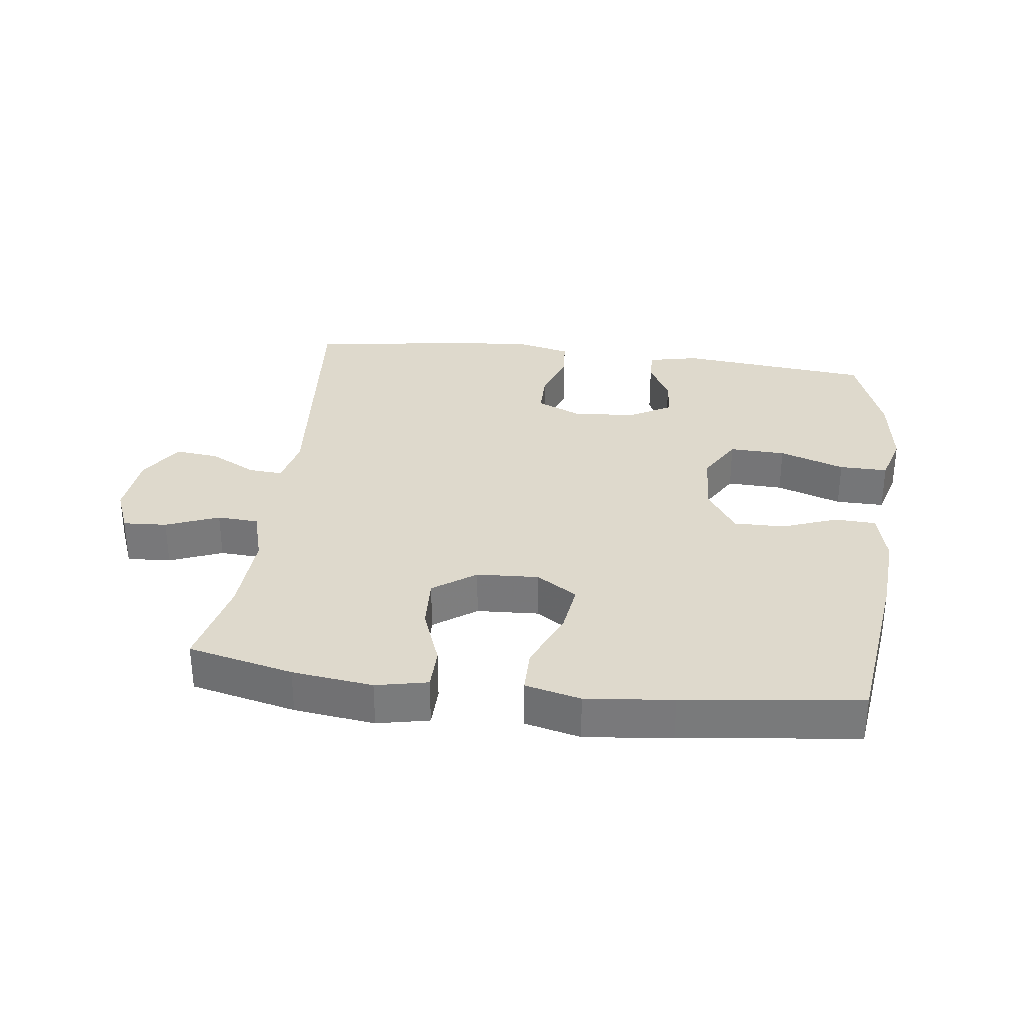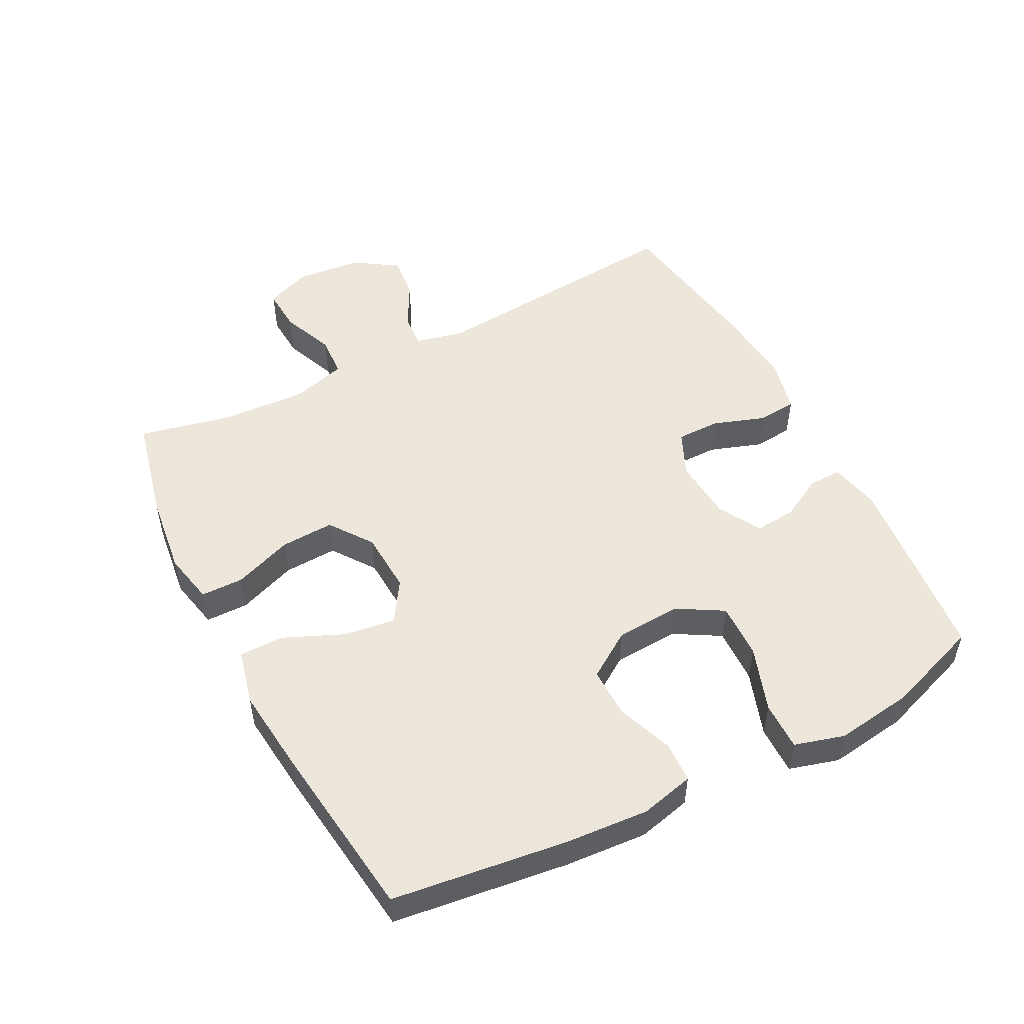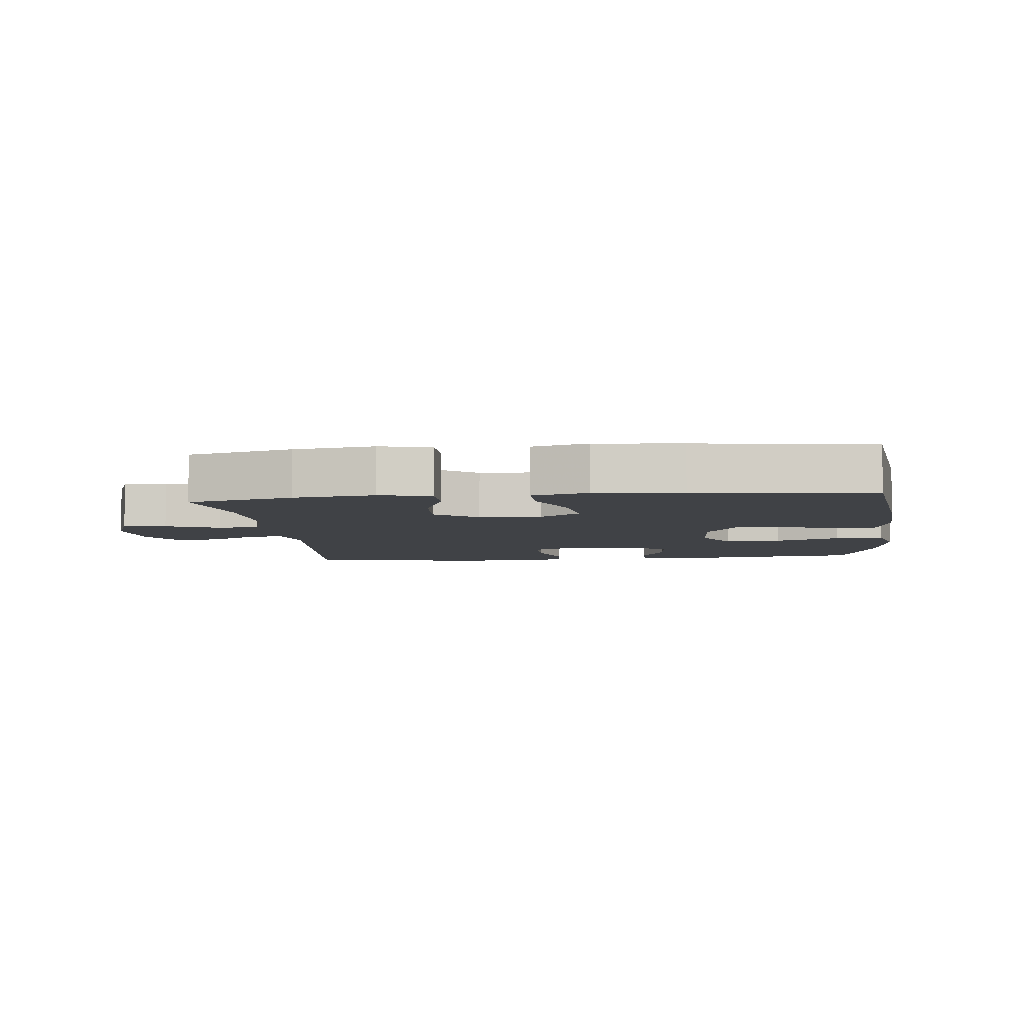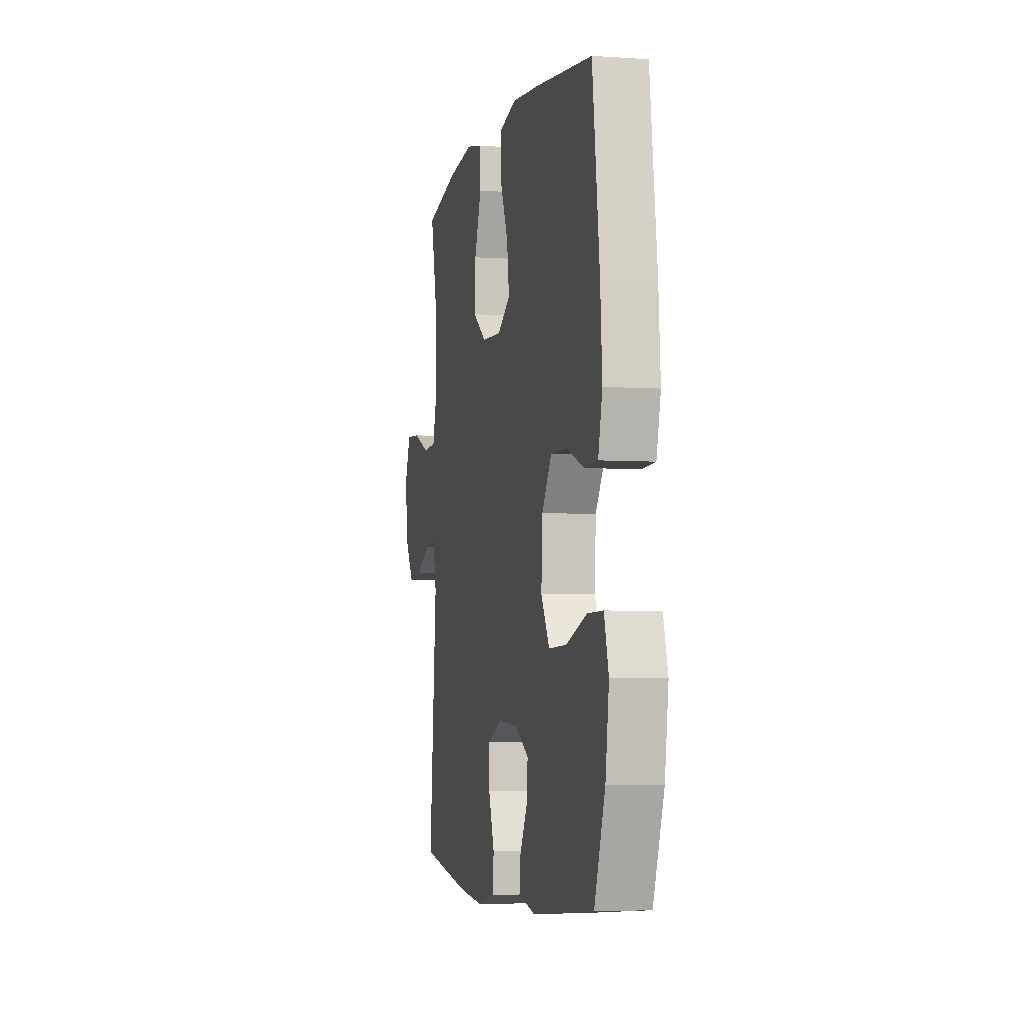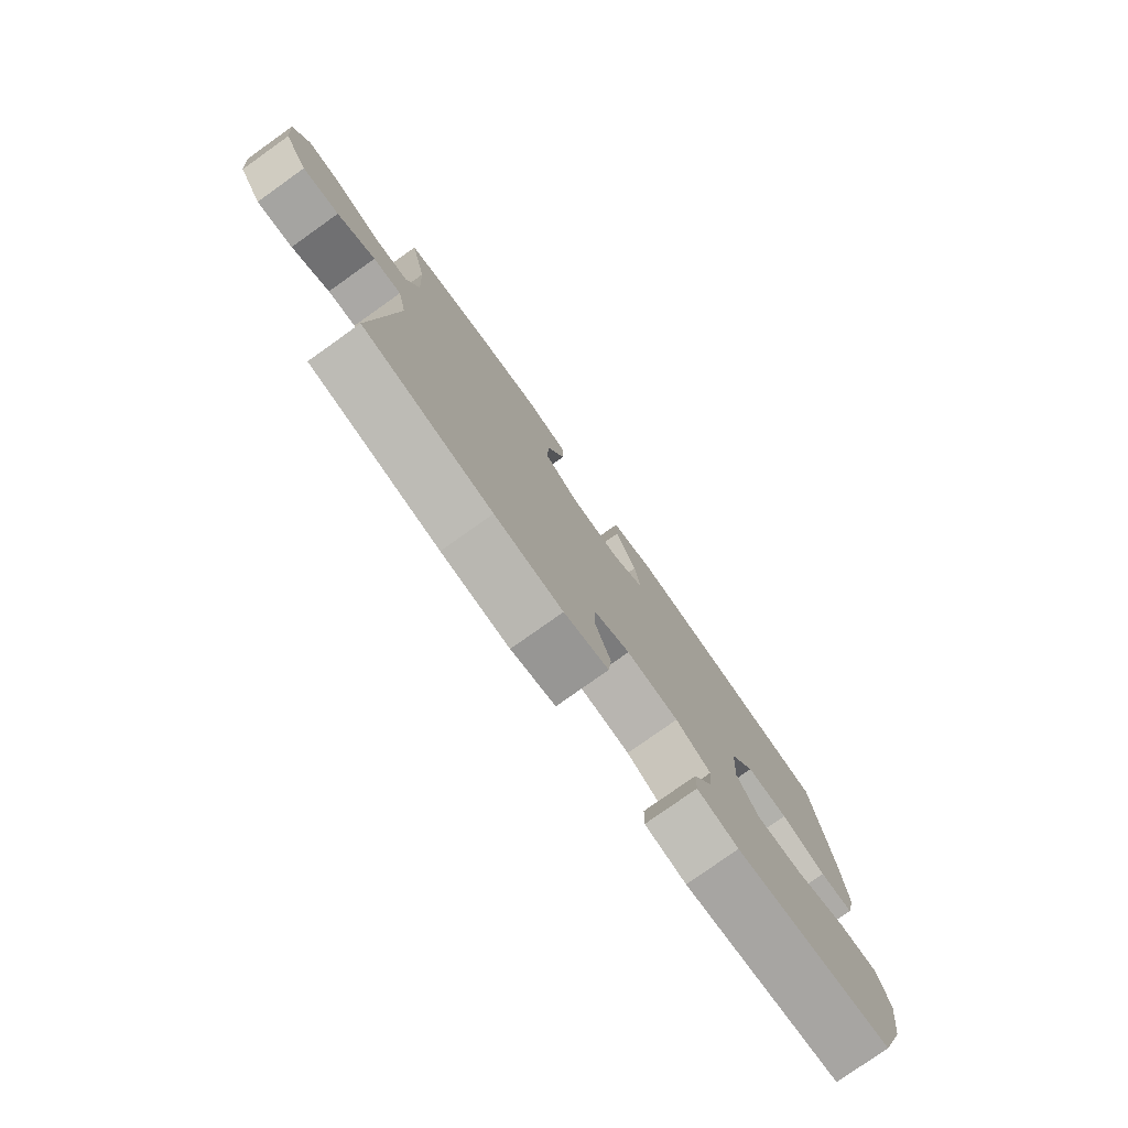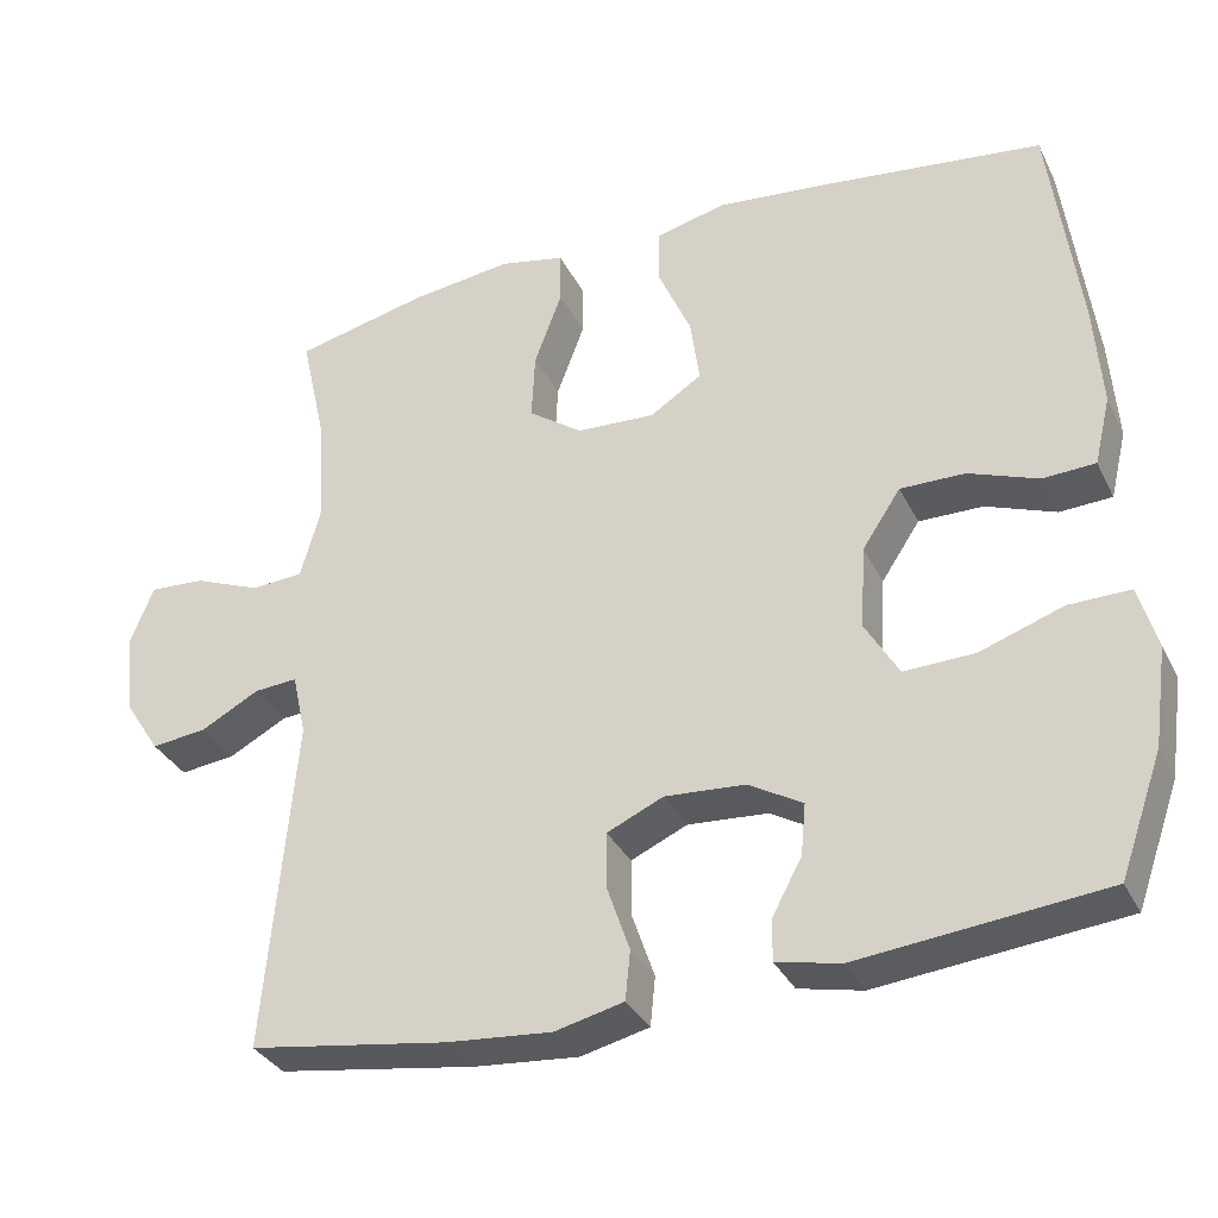
<metadata>
{"format":"obj","ext":"obj","renderer":"f3d","projection":"perspective","resolution":1024,"background":"white","views":[{"elev":32.0,"azim":7.2,"up":"+Y"},{"elev":51.2,"azim":62.6,"up":"+Y"},{"elev":-6.3,"azim":6.3,"up":"+Y"},{"elev":-4.3,"azim":77.2,"up":"+Z"},{"elev":-78.4,"azim":-54.6,"up":"+Z"},{"elev":-33.4,"azim":23.3,"up":"+Z"}]}
</metadata>
<code>
v 0.5 0.07 -0.5
v 0.201 0.07 -0.531
v 0.123 0.07 -0.514
v 0.124 0.07 -0.463
v 0.16 0.07 -0.396
v 0.166 0.07 -0.333
v 0.1 0.07 -0.295
v 0.002 0.07 -0.288
v -0.067 0.07 -0.319
v -0.067 0.07 -0.387
v -0.039 0.07 -0.468
v -0.045 0.07 -0.528
v -0.129 0.07 -0.548
v -0.257 0.07 -0.537
v -0.5 0.07 -0.5
v -0.464 0.07 -0.092
v -0.481 0.07 -0.016
v -0.534 0.07 -0.02
v -0.605 0.07 -0.058
v -0.673 0.07 -0.066
v -0.717 0.07 0.002
v -0.727 0.07 0.103
v -0.699 0.07 0.173
v -0.631 0.07 0.169
v -0.549 0.07 0.136
v -0.485 0.07 0.14
v -0.461 0.07 0.225
v -0.468 0.07 0.357
v -0.5 0.07 0.5
v -0.337 0.07 0.538
v -0.212 0.07 0.554
v -0.132 0.07 0.537
v -0.131 0.07 0.471
v -0.165 0.07 0.38
v -0.169 0.07 0.297
v -0.103 0.07 0.25
v -0.007 0.07 0.245
v 0.056 0.07 0.286
v 0.045 0.07 0.366
v 0.005 0.07 0.458
v 0.005 0.07 0.527
v 0.091 0.07 0.548
v 0.226 0.07 0.534
v 0.5 0.07 0.5
v 0.535 0.07 0.228
v 0.544 0.07 0.101
v 0.524 0.07 0.018
v 0.46 0.07 0.015
v 0.375 0.07 0.047
v 0.296 0.07 0.048
v 0.249 0.07 -0.023
v 0.243 0.07 -0.125
v 0.284 0.07 -0.195
v 0.371 0.07 -0.192
v 0.472 0.07 -0.157
v 0.547 0.07 -0.156
v 0.569 0.07 -0.233
v 0.552 0.07 -0.354
v 0.5 0 -0.5
v 0.201 0 -0.531
v 0.123 0 -0.514
v 0.124 0 -0.463
v 0.16 0 -0.396
v 0.166 0 -0.333
v 0.1 0 -0.295
v 0.002 0 -0.288
v -0.067 0 -0.319
v -0.067 0 -0.387
v -0.039 0 -0.468
v -0.045 0 -0.528
v -0.129 0 -0.548
v -0.257 0 -0.537
v -0.5 0 -0.5
v -0.464 0 -0.092
v -0.481 0 -0.016
v -0.534 0 -0.02
v -0.605 0 -0.058
v -0.673 0 -0.066
v -0.717 0 0.002
v -0.727 0 0.103
v -0.699 0 0.173
v -0.631 0 0.169
v -0.549 0 0.136
v -0.485 0 0.14
v -0.461 0 0.225
v -0.468 0 0.357
v -0.5 0 0.5
v -0.337 0 0.538
v -0.212 0 0.554
v -0.132 0 0.537
v -0.131 0 0.471
v -0.165 0 0.38
v -0.169 0 0.297
v -0.103 0 0.25
v -0.007 0 0.245
v 0.056 0 0.286
v 0.045 0 0.366
v 0.005 0 0.458
v 0.005 0 0.527
v 0.091 0 0.548
v 0.226 0 0.534
v 0.5 0 0.5
v 0.535 0 0.228
v 0.544 0 0.101
v 0.524 0 0.018
v 0.46 0 0.015
v 0.375 0 0.047
v 0.296 0 0.048
v 0.249 0 -0.023
v 0.243 0 -0.125
v 0.284 0 -0.195
v 0.371 0 -0.192
v 0.472 0 -0.157
v 0.547 0 -0.156
v 0.569 0 -0.233
v 0.552 0 -0.354
f 3 4 5
f 2 3 5
f 1 2 5
f 58 1 5
f 57 58 5
f 56 57 5
f 55 56 5
f 54 55 5
f 53 54 5 6
f 52 53 6 7
f 51 52 7 8
f 50 51 8 9
f 47 48 49
f 46 47 49
f 45 46 49
f 44 45 49
f 43 44 49
f 42 43 49
f 41 42 49
f 40 41 49
f 39 40 49
f 38 39 49 50
f 37 38 50 9
f 32 33 34
f 31 32 34
f 30 31 34
f 29 30 34
f 28 29 34
f 27 28 34 35
f 26 27 35 36
f 23 24 25
f 22 23 25
f 21 22 25
f 20 21 25
f 19 20 25
f 18 19 25
f 17 18 25 26
f 36 37 9
f 26 36 9
f 17 26 9
f 16 17 9
f 14 15 16
f 13 14 16
f 12 13 16
f 11 12 16
f 10 11 16
f 9 10 16
f 63 62 61
f 63 61 60
f 63 60 59
f 63 59 116
f 63 116 115
f 63 115 114
f 63 114 113
f 63 113 112
f 64 63 112 111
f 65 64 111 110
f 66 65 110 109
f 67 66 109 108
f 107 106 105
f 107 105 104
f 107 104 103
f 107 103 102
f 107 102 101
f 107 101 100
f 107 100 99
f 107 99 98
f 107 98 97
f 108 107 97 96
f 67 108 96 95
f 92 91 90
f 92 90 89
f 92 89 88
f 92 88 87
f 92 87 86
f 93 92 86 85
f 94 93 85 84
f 83 82 81
f 83 81 80
f 83 80 79
f 83 79 78
f 83 78 77
f 83 77 76
f 84 83 76 75
f 67 95 94
f 67 94 84
f 67 84 75
f 67 75 74
f 74 73 72
f 74 72 71
f 74 71 70
f 74 70 69
f 74 69 68
f 74 68 67
f 1 59 60 2
f 2 60 61 3
f 3 61 62 4
f 4 62 63 5
f 5 63 64 6
f 6 64 65 7
f 7 65 66 8
f 8 66 67 9
f 9 67 68 10
f 10 68 69 11
f 11 69 70 12
f 12 70 71 13
f 13 71 72 14
f 14 72 73 15
f 15 73 74 16
f 16 74 75 17
f 17 75 76 18
f 18 76 77 19
f 19 77 78 20
f 20 78 79 21
f 21 79 80 22
f 22 80 81 23
f 23 81 82 24
f 24 82 83 25
f 25 83 84 26
f 26 84 85 27
f 27 85 86 28
f 28 86 87 29
f 29 87 88 30
f 30 88 89 31
f 31 89 90 32
f 32 90 91 33
f 33 91 92 34
f 34 92 93 35
f 35 93 94 36
f 36 94 95 37
f 37 95 96 38
f 38 96 97 39
f 39 97 98 40
f 40 98 99 41
f 41 99 100 42
f 42 100 101 43
f 43 101 102 44
f 44 102 103 45
f 45 103 104 46
f 46 104 105 47
f 47 105 106 48
f 48 106 107 49
f 49 107 108 50
f 50 108 109 51
f 51 109 110 52
f 52 110 111 53
f 53 111 112 54
f 54 112 113 55
f 55 113 114 56
f 56 114 115 57
f 57 115 116 58
f 58 116 59 1

</code>
